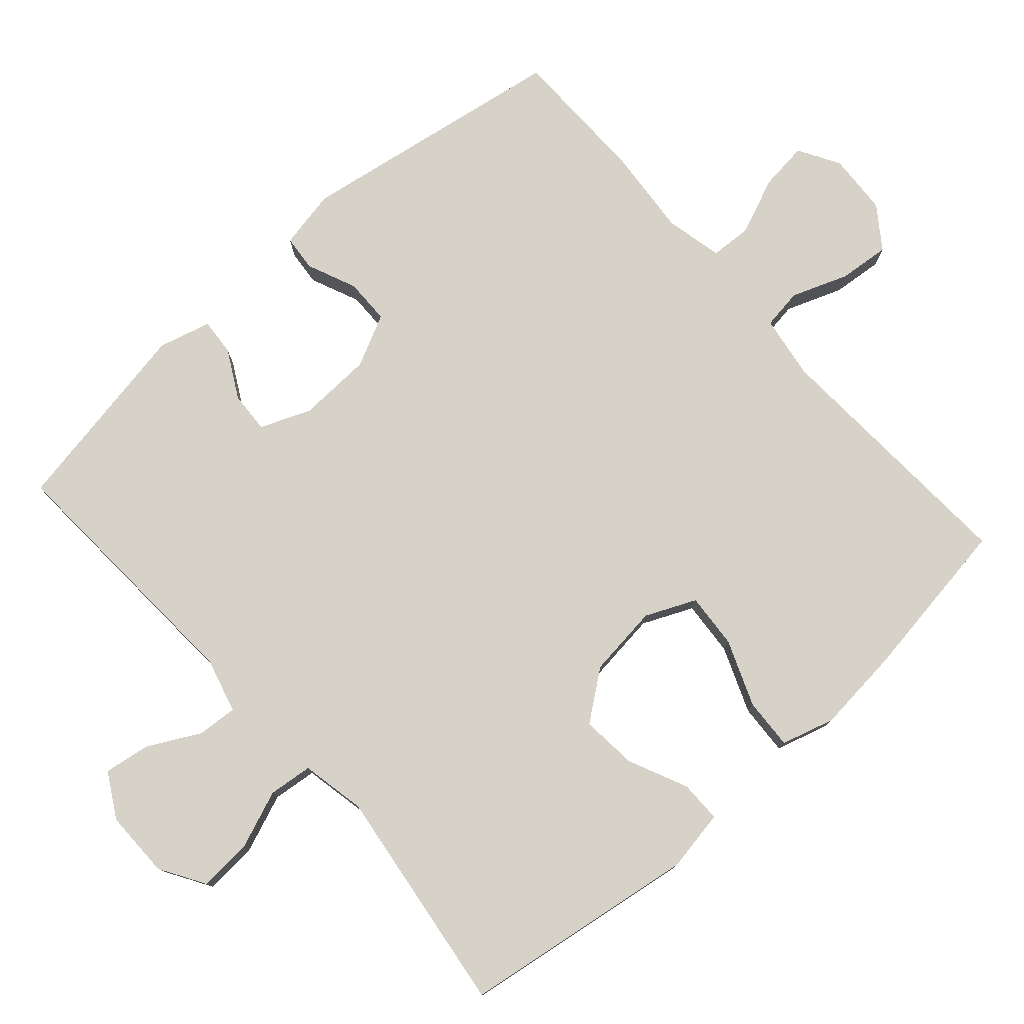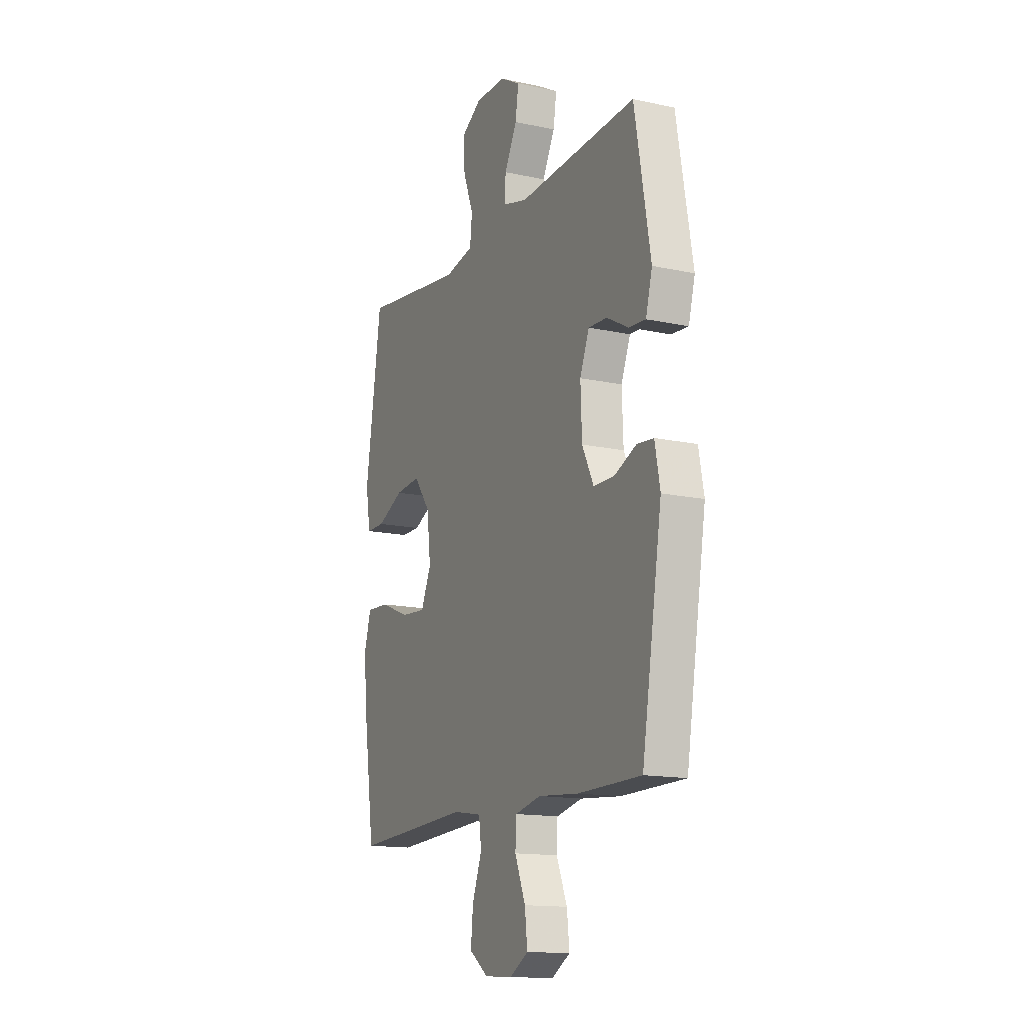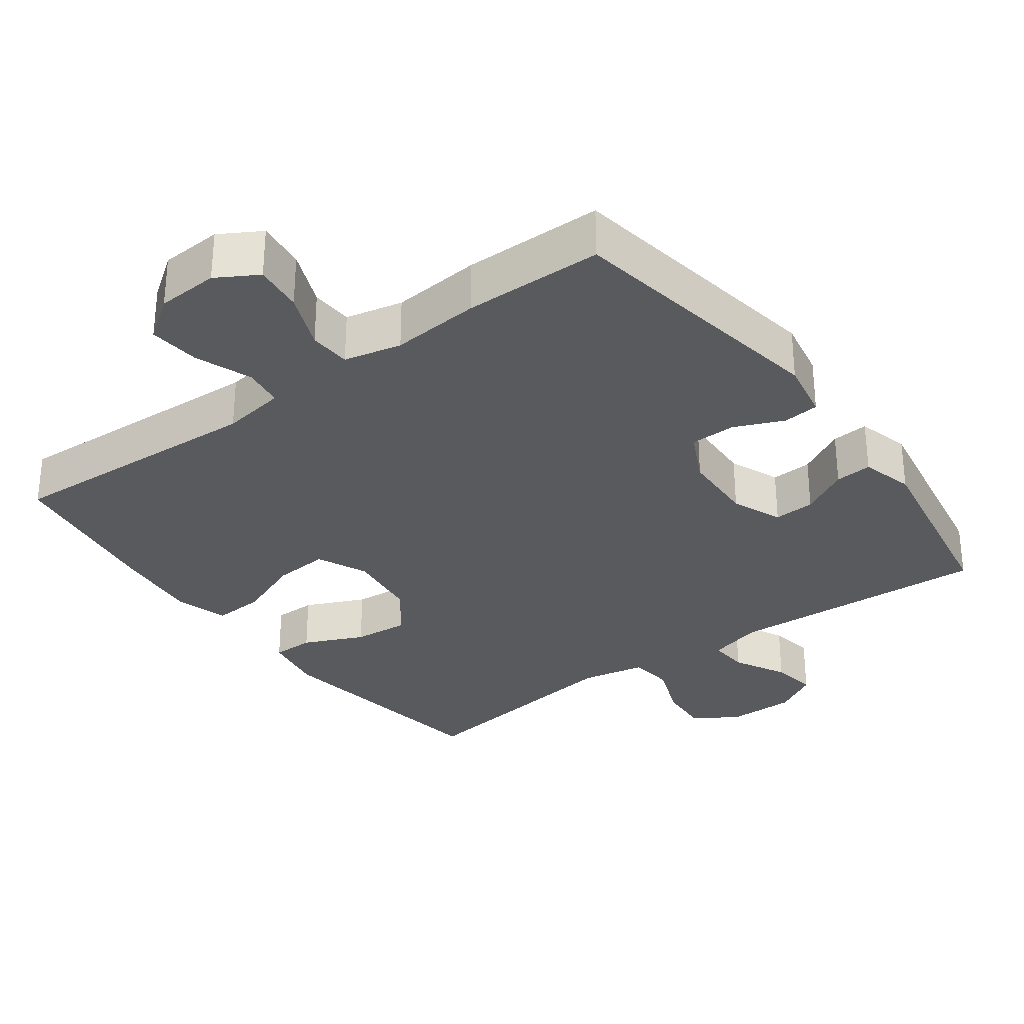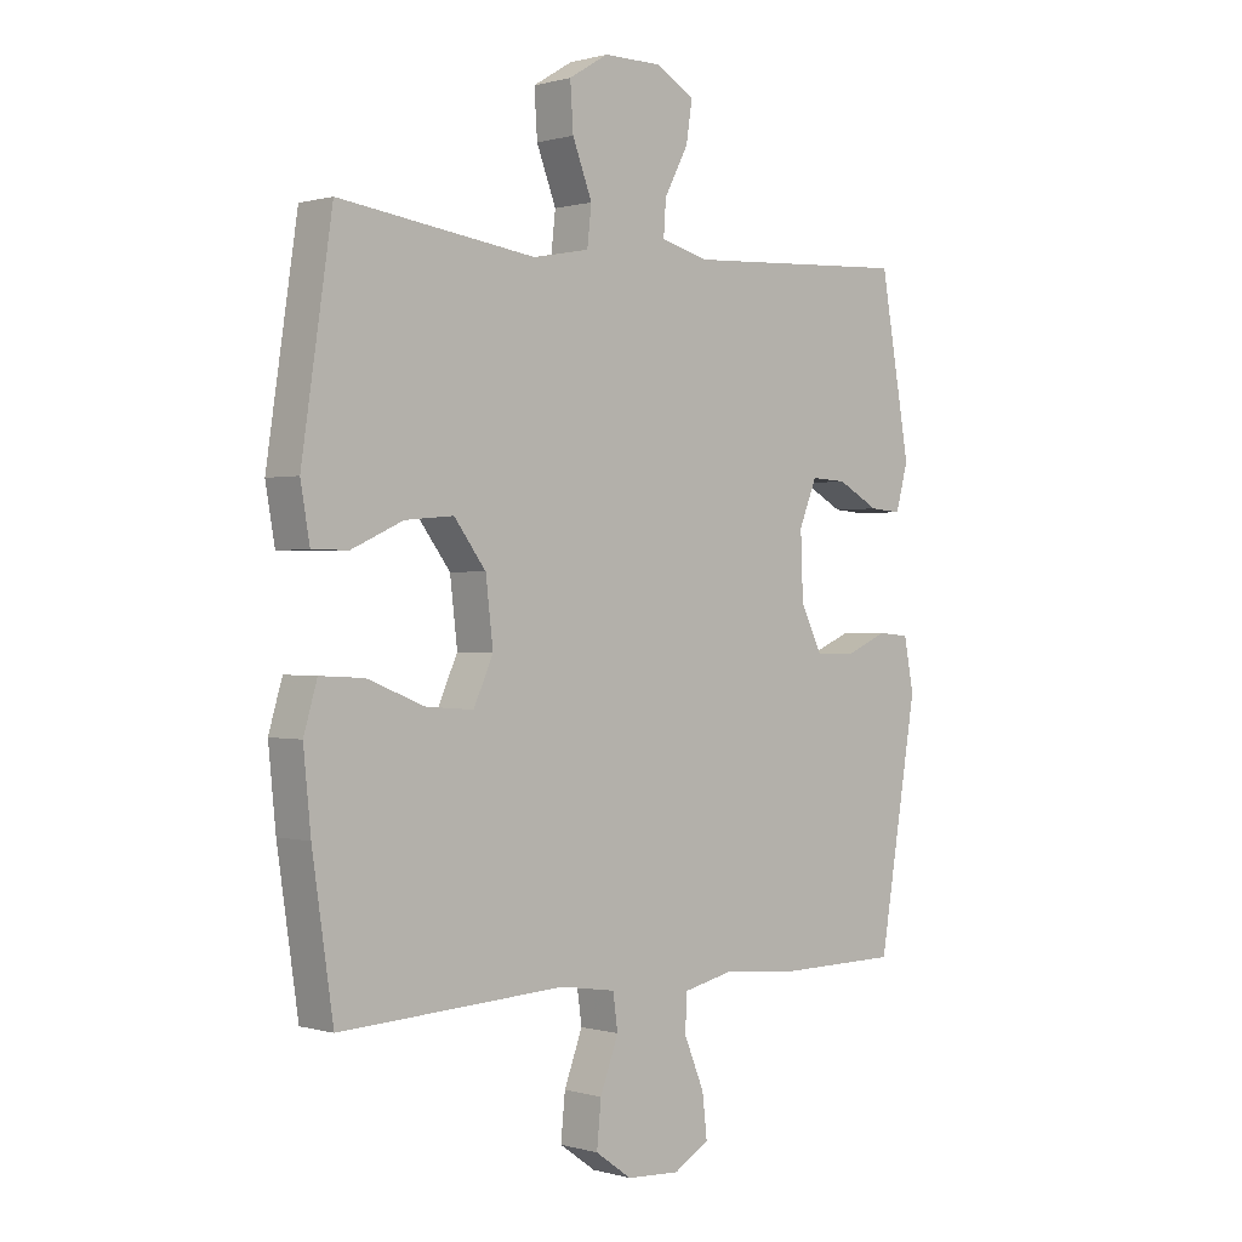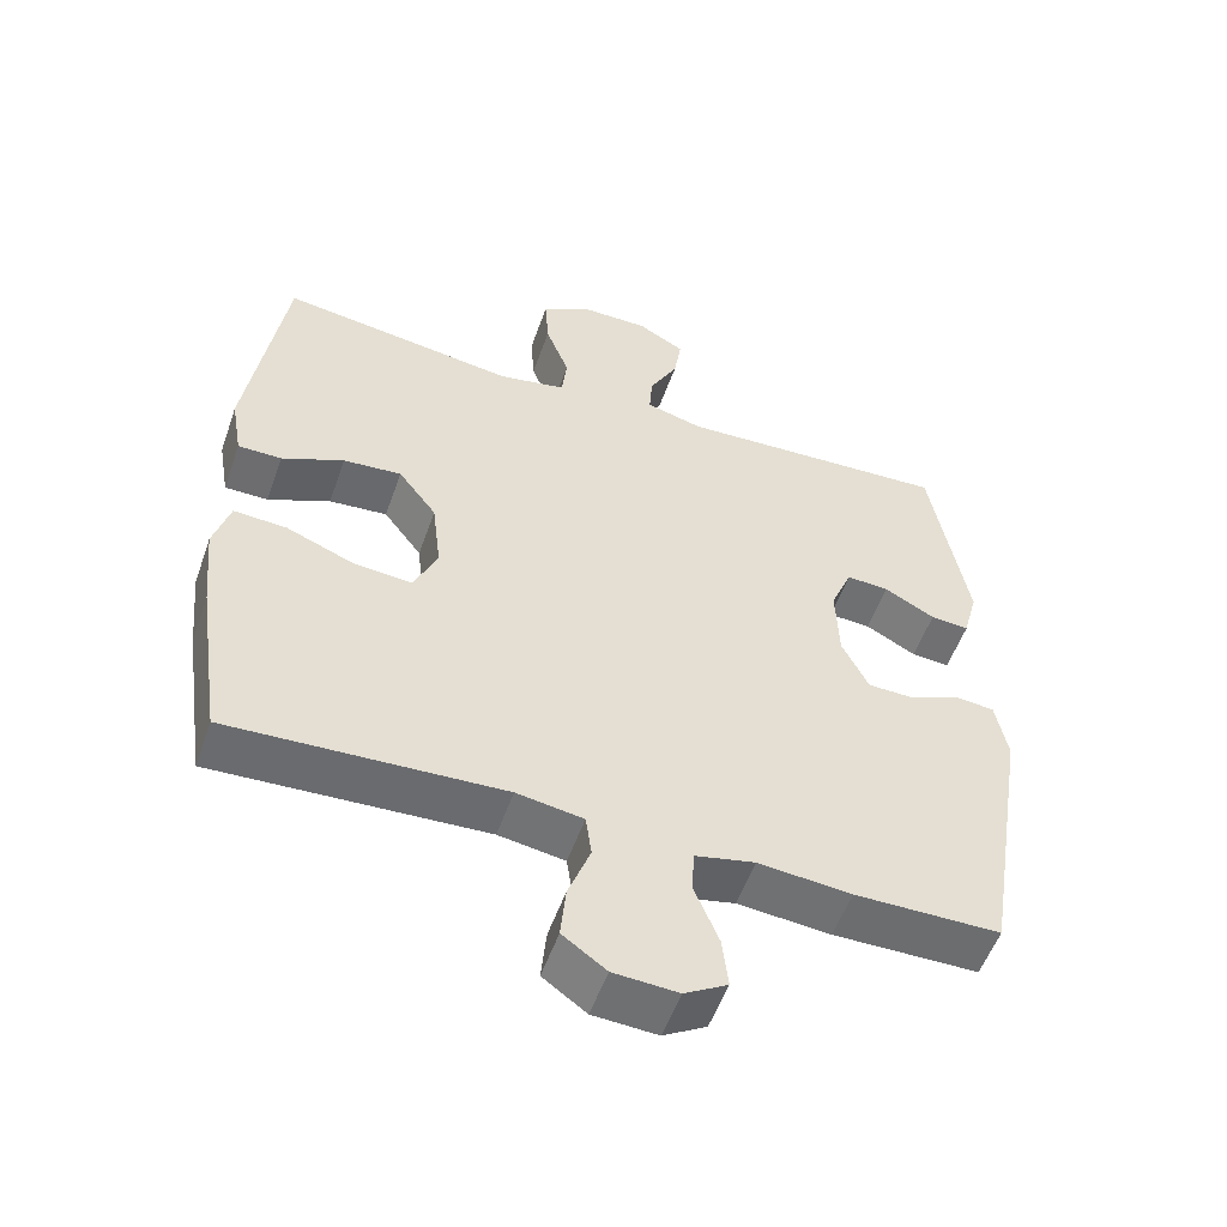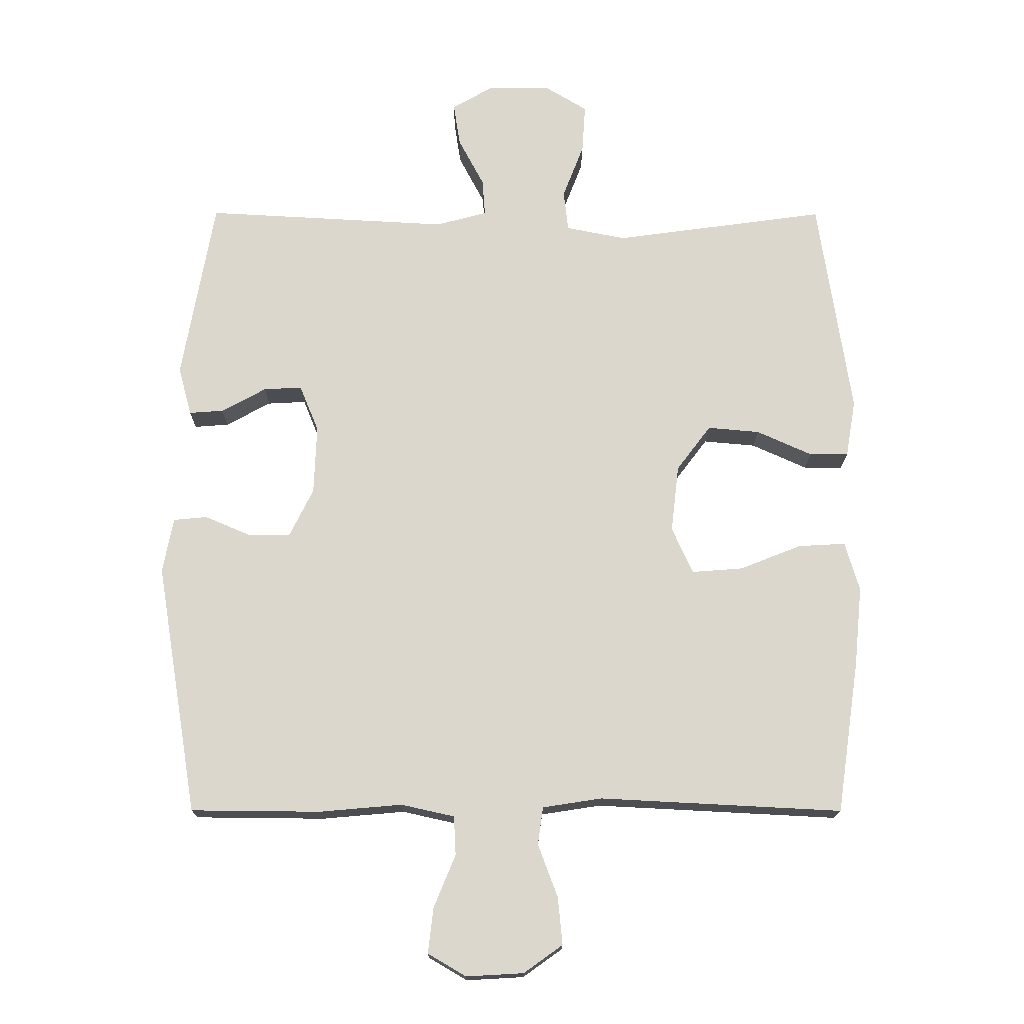
<metadata>
{"format":"obj","ext":"obj","renderer":"f3d","projection":"perspective","resolution":1024,"background":"white","views":[{"elev":77.8,"azim":48.3,"up":"+Y"},{"elev":-14.6,"azim":-115.2,"up":"+Z"},{"elev":-31.0,"azim":-143.6,"up":"+Y"},{"elev":0.4,"azim":136.5,"up":"+Z"},{"elev":-54.1,"azim":160.7,"up":"+Z"},{"elev":-16.6,"azim":-0.3,"up":"+Z"}]}
</metadata>
<code>
v 0.5 0.07 -0.5
v 0.131 0.07 -0.481
v 0.041 0.07 -0.495
v 0.033 0.07 -0.552
v 0.063 0.07 -0.632
v 0.07 0.07 -0.704
v 0.011 0.07 -0.746
v -0.076 0.07 -0.751
v -0.134 0.07 -0.717
v -0.126 0.07 -0.648
v -0.093 0.07 -0.568
v -0.096 0.07 -0.509
v -0.177 0.07 -0.491
v -0.303 0.07 -0.502
v -0.5 0.07 -0.5
v -0.563 0.07 -0.118
v -0.547 0.07 -0.034
v -0.496 0.07 -0.029
v -0.426 0.07 -0.059
v -0.362 0.07 -0.058
v -0.326 0.07 0.015
v -0.322 0.07 0.12
v -0.351 0.07 0.191
v -0.409 0.07 0.188
v -0.477 0.07 0.151
v -0.529 0.07 0.147
v -0.549 0.07 0.221
v -0.5 0.07 0.5
v -0.129 0.07 0.48
v -0.052 0.07 0.501
v -0.056 0.07 0.557
v -0.095 0.07 0.631
v -0.105 0.07 0.696
v -0.042 0.07 0.732
v 0.053 0.07 0.732
v 0.117 0.07 0.693
v 0.112 0.07 0.619
v 0.08 0.07 0.536
v 0.087 0.07 0.474
v 0.178 0.07 0.456
v 0.5 0.07 0.5
v 0.55 0.07 0.165
v 0.535 0.07 0.078
v 0.476 0.07 0.078
v 0.392 0.07 0.116
v 0.313 0.07 0.123
v 0.261 0.07 0.054
v 0.249 0.07 -0.048
v 0.281 0.07 -0.119
v 0.359 0.07 -0.113
v 0.452 0.07 -0.076
v 0.524 0.07 -0.072
v 0.546 0.07 -0.147
v 0.534 0.07 -0.268
v 0.5 0 -0.5
v 0.131 0 -0.481
v 0.041 0 -0.495
v 0.033 0 -0.552
v 0.063 0 -0.632
v 0.07 0 -0.704
v 0.011 0 -0.746
v -0.076 0 -0.751
v -0.134 0 -0.717
v -0.126 0 -0.648
v -0.093 0 -0.568
v -0.096 0 -0.509
v -0.177 0 -0.491
v -0.303 0 -0.502
v -0.5 0 -0.5
v -0.563 0 -0.118
v -0.547 0 -0.034
v -0.496 0 -0.029
v -0.426 0 -0.059
v -0.362 0 -0.058
v -0.326 0 0.015
v -0.322 0 0.12
v -0.351 0 0.191
v -0.409 0 0.188
v -0.477 0 0.151
v -0.529 0 0.147
v -0.549 0 0.221
v -0.5 0 0.5
v -0.129 0 0.48
v -0.052 0 0.501
v -0.056 0 0.557
v -0.095 0 0.631
v -0.105 0 0.696
v -0.042 0 0.732
v 0.053 0 0.732
v 0.117 0 0.693
v 0.112 0 0.619
v 0.08 0 0.536
v 0.087 0 0.474
v 0.178 0 0.456
v 0.5 0 0.5
v 0.55 0 0.165
v 0.535 0 0.078
v 0.476 0 0.078
v 0.392 0 0.116
v 0.313 0 0.123
v 0.261 0 0.054
v 0.249 0 -0.048
v 0.281 0 -0.119
v 0.359 0 -0.113
v 0.452 0 -0.076
v 0.524 0 -0.072
v 0.546 0 -0.147
v 0.534 0 -0.268
f 54 1 2
f 53 54 2
f 52 53 2
f 51 52 2
f 50 51 2
f 49 50 2 3
f 48 49 3
f 47 48 3
f 43 44 45
f 42 43 45
f 41 42 45
f 40 41 45
f 39 40 45 46
f 36 37 38
f 35 36 38
f 34 35 38
f 33 34 38
f 32 33 38
f 31 32 38
f 30 31 38 39
f 39 46 47
f 30 39 47
f 29 30 47
f 27 28 29
f 26 27 29
f 25 26 29
f 24 25 29
f 17 18 19
f 16 17 19
f 15 16 19
f 14 15 19
f 13 14 19
f 12 13 19 20
f 9 10 11
f 8 9 11
f 7 8 11
f 6 7 11
f 5 6 11
f 4 5 11
f 3 4 11 12
f 12 20 21
f 3 12 21
f 47 3 21
f 23 24 29
f 22 23 29 47
f 21 22 47
f 56 55 108
f 56 108 107
f 56 107 106
f 56 106 105
f 56 105 104
f 57 56 104 103
f 57 103 102
f 57 102 101
f 99 98 97
f 99 97 96
f 99 96 95
f 99 95 94
f 100 99 94 93
f 92 91 90
f 92 90 89
f 92 89 88
f 92 88 87
f 92 87 86
f 92 86 85
f 93 92 85 84
f 101 100 93
f 101 93 84
f 101 84 83
f 83 82 81
f 83 81 80
f 83 80 79
f 83 79 78
f 73 72 71
f 73 71 70
f 73 70 69
f 73 69 68
f 73 68 67
f 74 73 67 66
f 65 64 63
f 65 63 62
f 65 62 61
f 65 61 60
f 65 60 59
f 65 59 58
f 66 65 58 57
f 75 74 66
f 75 66 57
f 75 57 101
f 83 78 77
f 101 83 77 76
f 101 76 75
f 1 55 56 2
f 2 56 57 3
f 3 57 58 4
f 4 58 59 5
f 5 59 60 6
f 6 60 61 7
f 7 61 62 8
f 8 62 63 9
f 9 63 64 10
f 10 64 65 11
f 11 65 66 12
f 12 66 67 13
f 13 67 68 14
f 14 68 69 15
f 15 69 70 16
f 16 70 71 17
f 17 71 72 18
f 18 72 73 19
f 19 73 74 20
f 20 74 75 21
f 21 75 76 22
f 22 76 77 23
f 23 77 78 24
f 24 78 79 25
f 25 79 80 26
f 26 80 81 27
f 27 81 82 28
f 28 82 83 29
f 29 83 84 30
f 30 84 85 31
f 31 85 86 32
f 32 86 87 33
f 33 87 88 34
f 34 88 89 35
f 35 89 90 36
f 36 90 91 37
f 37 91 92 38
f 38 92 93 39
f 39 93 94 40
f 40 94 95 41
f 41 95 96 42
f 42 96 97 43
f 43 97 98 44
f 44 98 99 45
f 45 99 100 46
f 46 100 101 47
f 47 101 102 48
f 48 102 103 49
f 49 103 104 50
f 50 104 105 51
f 51 105 106 52
f 52 106 107 53
f 53 107 108 54
f 54 108 55 1

</code>
